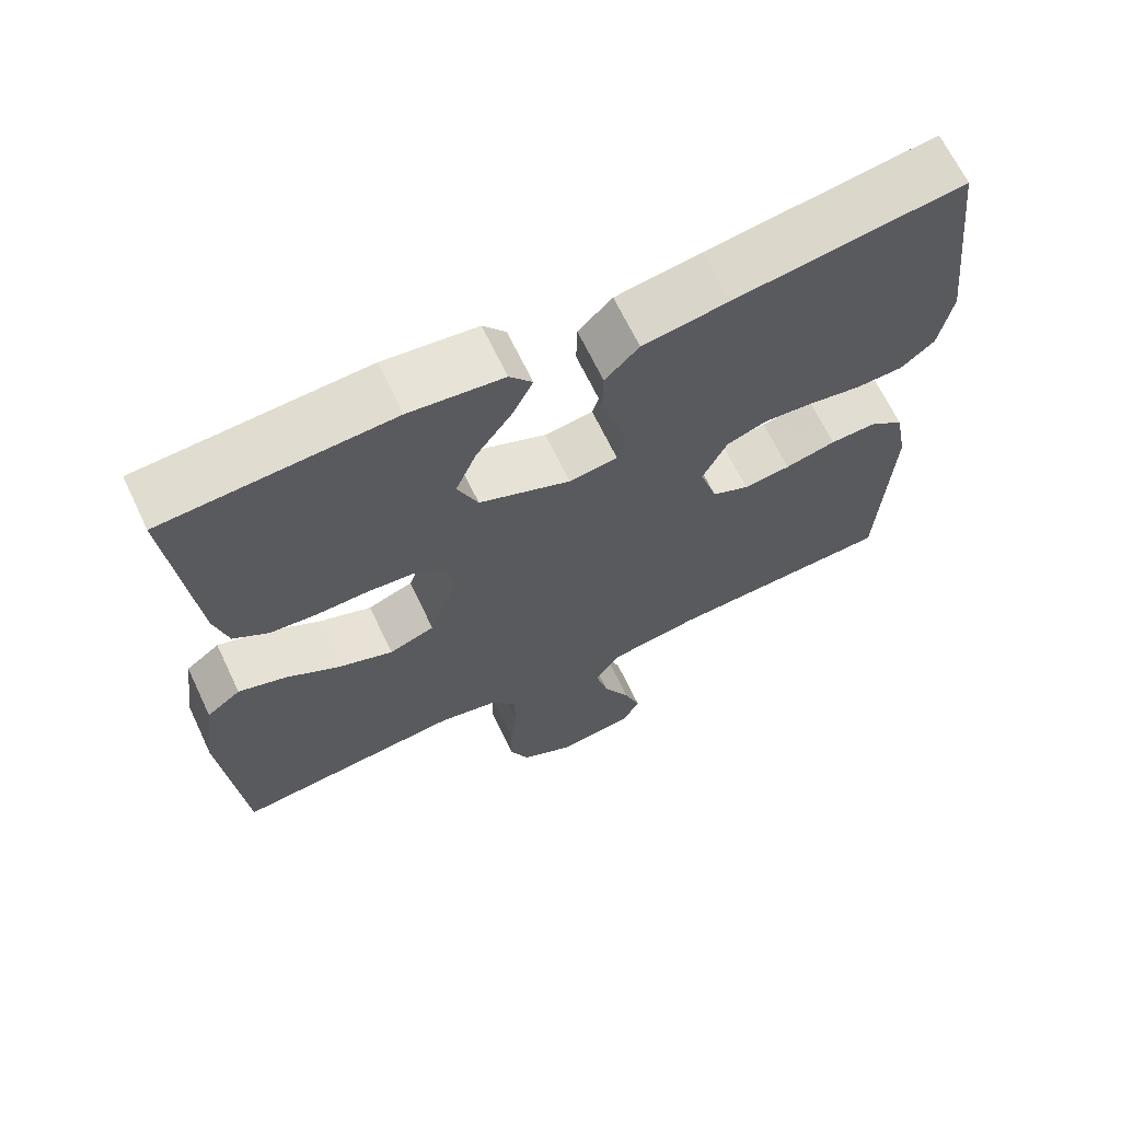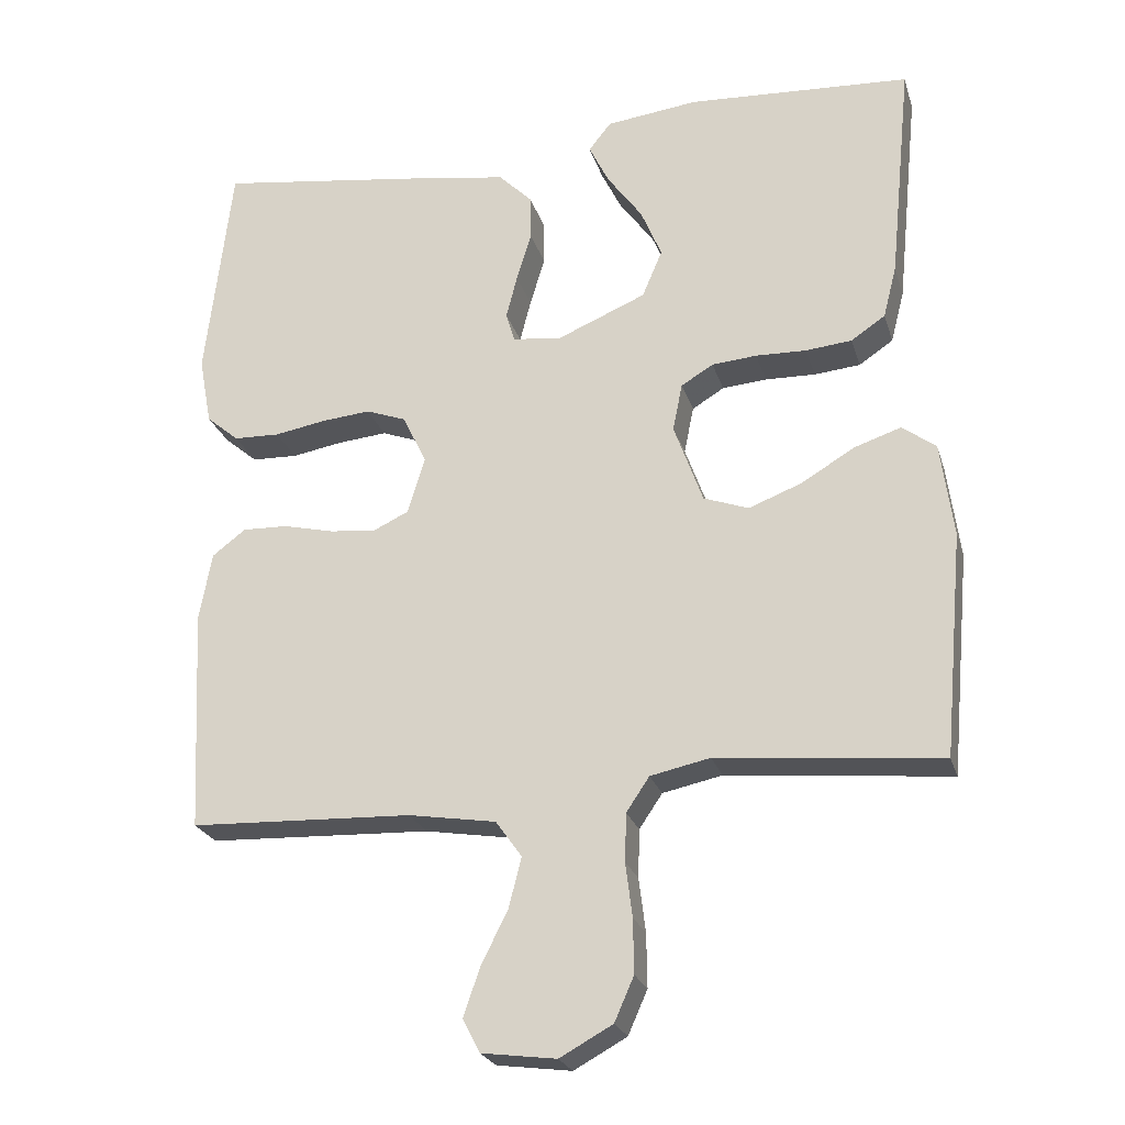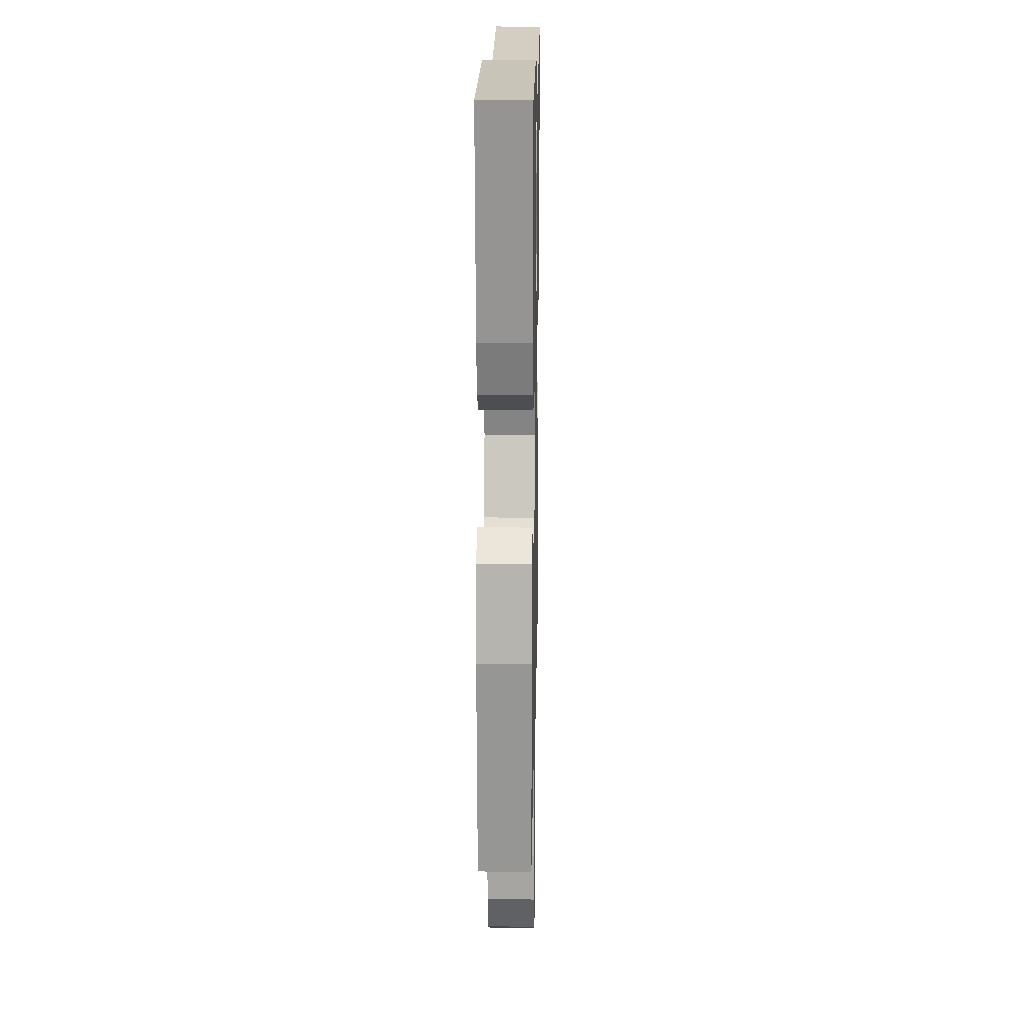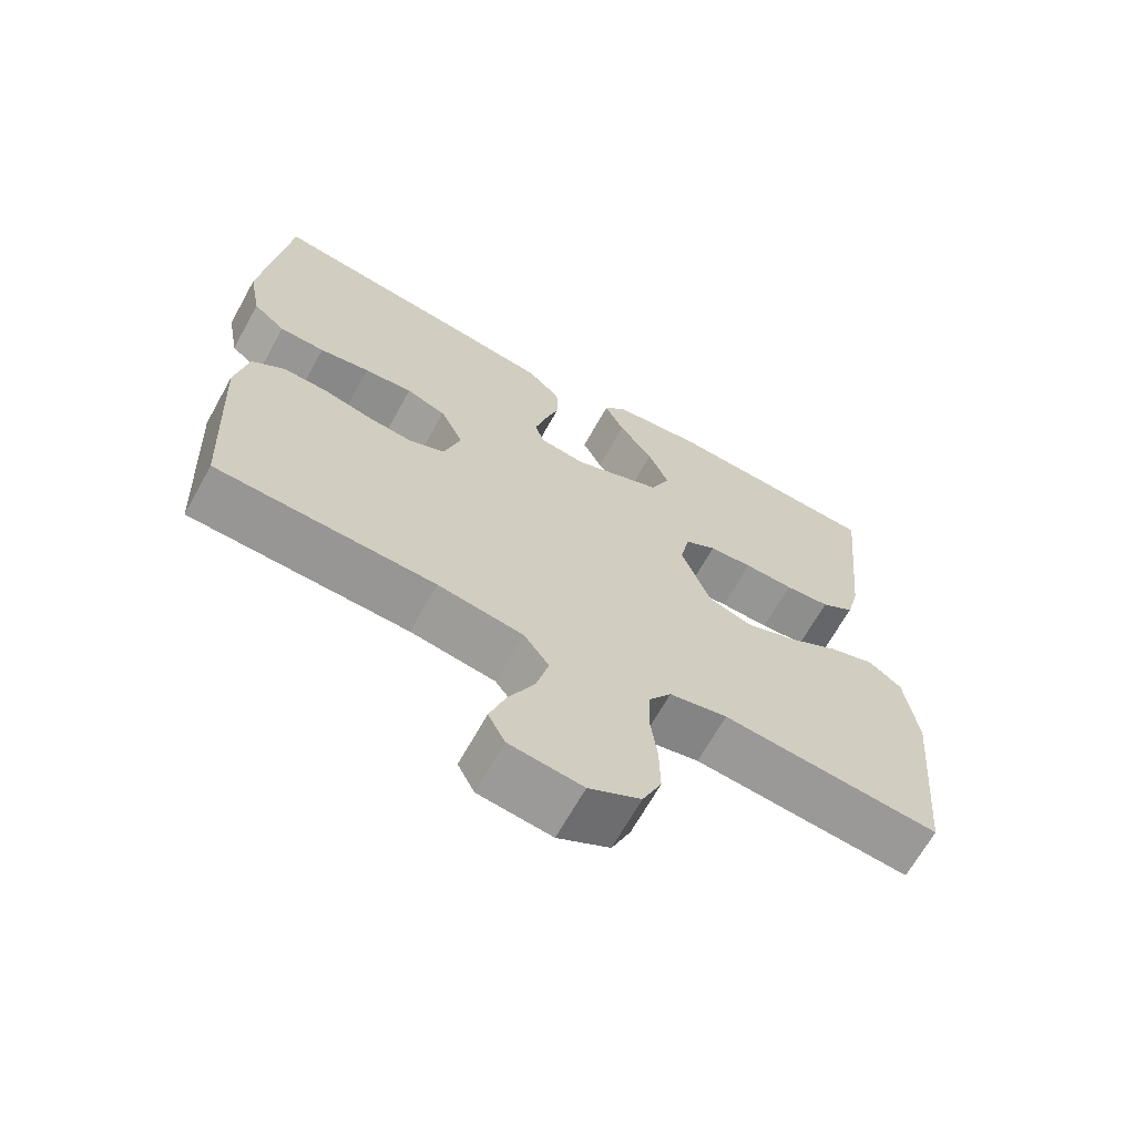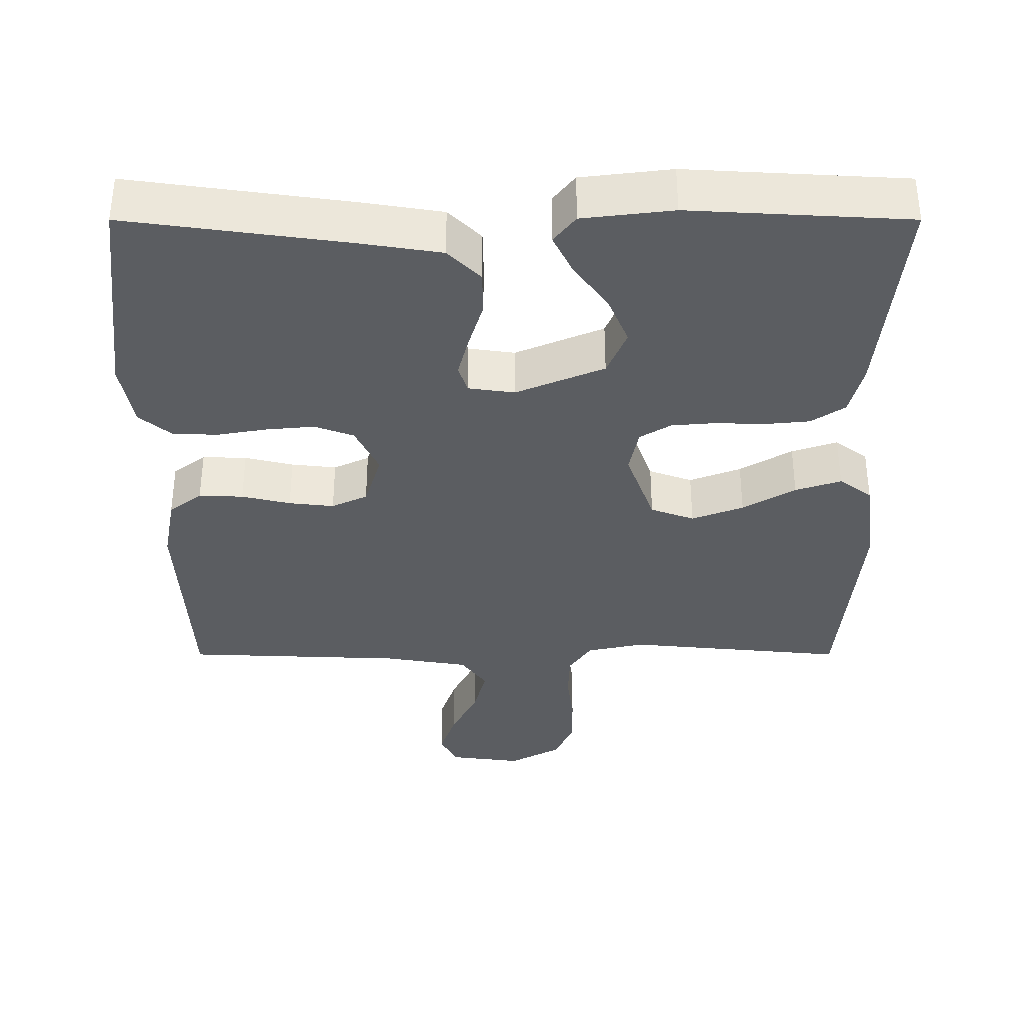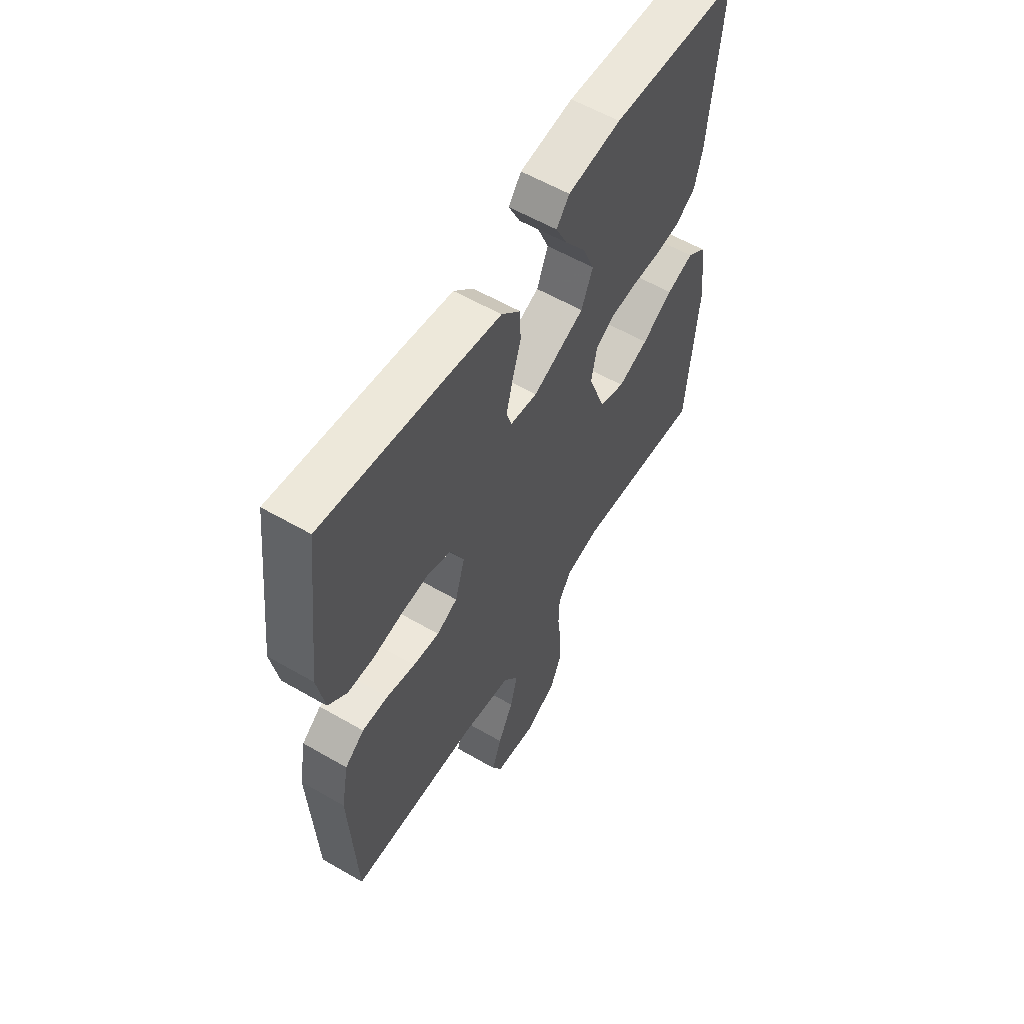
<metadata>
{"format":"obj","ext":"obj","renderer":"f3d","projection":"perspective","resolution":1024,"background":"white","views":[{"elev":66.8,"azim":-25.5,"up":"+Z"},{"elev":-24.0,"azim":-164.6,"up":"+Z"},{"elev":17.0,"azim":-88.9,"up":"+Z"},{"elev":-67.1,"azim":150.9,"up":"+Z"},{"elev":54.1,"azim":180.0,"up":"+Z"},{"elev":58.0,"azim":121.0,"up":"+Z"}]}
</metadata>
<code>
v 0.5 0.07 -0.5
v 0.2 0.07 -0.512
v 0.083 0.07 -0.531
v 0.048 0.07 -0.58
v 0.065 0.07 -0.647
v 0.101 0.07 -0.719
v 0.123 0.07 -0.783
v 0.1 0.07 -0.828
v 0 0.07 -0.841
v -0.071 0.07 -0.802
v -0.097 0.07 -0.743
v -0.096 0.07 -0.671
v -0.087 0.07 -0.599
v -0.089 0.07 -0.534
v -0.12 0.07 -0.488
v -0.2 0.07 -0.471
v -0.5 0.07 -0.5
v -0.527 0.07 -0.2
v -0.51 0.07 -0.073
v -0.465 0.07 -0.039
v -0.402 0.07 -0.06
v -0.33 0.07 -0.103
v -0.259 0.07 -0.13
v -0.199 0.07 -0.108
v -0.16 0.07 0
v -0.173 0.07 0.064
v -0.216 0.07 0.09
v -0.276 0.07 0.095
v -0.344 0.07 0.093
v -0.406 0.07 0.099
v -0.452 0.07 0.13
v -0.47 0.07 0.2
v -0.5 0.07 0.5
v -0.2 0.07 0.517
v -0.076 0.07 0.502
v -0.046 0.07 0.464
v -0.073 0.07 0.409
v -0.12 0.07 0.344
v -0.148 0.07 0.277
v -0.121 0.07 0.213
v 0 0.07 0.162
v 0.064 0.07 0.171
v 0.076 0.07 0.21
v 0.061 0.07 0.268
v 0.041 0.07 0.334
v 0.042 0.07 0.395
v 0.087 0.07 0.44
v 0.2 0.07 0.458
v 0.5 0.07 0.5
v 0.535 0.07 0.2
v 0.518 0.07 0.108
v 0.474 0.07 0.071
v 0.412 0.07 0.069
v 0.343 0.07 0.081
v 0.277 0.07 0.087
v 0.223 0.07 0.067
v 0.191 0.07 0
v 0.214 0.07 -0.076
v 0.263 0.07 -0.099
v 0.325 0.07 -0.092
v 0.392 0.07 -0.076
v 0.453 0.07 -0.074
v 0.498 0.07 -0.108
v 0.515 0.07 -0.2
v 0.5 0 -0.5
v 0.2 0 -0.512
v 0.083 0 -0.531
v 0.048 0 -0.58
v 0.065 0 -0.647
v 0.101 0 -0.719
v 0.123 0 -0.783
v 0.1 0 -0.828
v 0 0 -0.841
v -0.071 0 -0.802
v -0.097 0 -0.743
v -0.096 0 -0.671
v -0.087 0 -0.599
v -0.089 0 -0.534
v -0.12 0 -0.488
v -0.2 0 -0.471
v -0.5 0 -0.5
v -0.527 0 -0.2
v -0.51 0 -0.073
v -0.465 0 -0.039
v -0.402 0 -0.06
v -0.33 0 -0.103
v -0.259 0 -0.13
v -0.199 0 -0.108
v -0.16 0 0
v -0.173 0 0.064
v -0.216 0 0.09
v -0.276 0 0.095
v -0.344 0 0.093
v -0.406 0 0.099
v -0.452 0 0.13
v -0.47 0 0.2
v -0.5 0 0.5
v -0.2 0 0.517
v -0.076 0 0.502
v -0.046 0 0.464
v -0.073 0 0.409
v -0.12 0 0.344
v -0.148 0 0.277
v -0.121 0 0.213
v 0 0 0.162
v 0.064 0 0.171
v 0.076 0 0.21
v 0.061 0 0.268
v 0.041 0 0.334
v 0.042 0 0.395
v 0.087 0 0.44
v 0.2 0 0.458
v 0.5 0 0.5
v 0.535 0 0.2
v 0.518 0 0.108
v 0.474 0 0.071
v 0.412 0 0.069
v 0.343 0 0.081
v 0.277 0 0.087
v 0.223 0 0.067
v 0.191 0 0
v 0.214 0 -0.076
v 0.263 0 -0.099
v 0.325 0 -0.092
v 0.392 0 -0.076
v 0.453 0 -0.074
v 0.498 0 -0.108
v 0.515 0 -0.2
f 63 64 1 2
f 60 61 62 63
f 59 60 63 2
f 58 59 2 3
f 57 58 3 4
f 51 52 53 54
f 51 54 55
f 50 51 55
f 49 50 55 56
f 47 48 49 56
f 44 45 46 47
f 43 44 47 56
f 35 36 37 38
f 35 38 39
f 34 35 39
f 33 34 39
f 32 33 39 40
f 28 29 30 31
f 27 28 31 32
f 19 20 21 22
f 19 22 23
f 16 17 18 19
f 15 16 19 23
f 14 15 23 24
f 10 11 12 13
f 10 13 14
f 9 10 14
f 5 6 7 8
f 4 5 8 9
f 42 43 56 57
f 41 42 57 4
f 27 32 40 41
f 26 27 41
f 25 26 41 4
f 14 24 25
f 4 9 14 25
f 66 65 128 127
f 127 126 125 124
f 66 127 124 123
f 67 66 123 122
f 68 67 122 121
f 118 117 116 115
f 119 118 115
f 119 115 114
f 120 119 114 113
f 120 113 112 111
f 111 110 109 108
f 120 111 108 107
f 102 101 100 99
f 103 102 99
f 103 99 98
f 103 98 97
f 104 103 97 96
f 95 94 93 92
f 96 95 92 91
f 86 85 84 83
f 87 86 83
f 83 82 81 80
f 87 83 80 79
f 88 87 79 78
f 77 76 75 74
f 78 77 74
f 78 74 73
f 72 71 70 69
f 73 72 69 68
f 121 120 107 106
f 68 121 106 105
f 105 104 96 91
f 105 91 90
f 68 105 90 89
f 89 88 78
f 89 78 73 68
f 1 65 66 2
f 2 66 67 3
f 3 67 68 4
f 4 68 69 5
f 5 69 70 6
f 6 70 71 7
f 7 71 72 8
f 8 72 73 9
f 9 73 74 10
f 10 74 75 11
f 11 75 76 12
f 12 76 77 13
f 13 77 78 14
f 14 78 79 15
f 15 79 80 16
f 16 80 81 17
f 17 81 82 18
f 18 82 83 19
f 19 83 84 20
f 20 84 85 21
f 21 85 86 22
f 22 86 87 23
f 23 87 88 24
f 24 88 89 25
f 25 89 90 26
f 26 90 91 27
f 27 91 92 28
f 28 92 93 29
f 29 93 94 30
f 30 94 95 31
f 31 95 96 32
f 32 96 97 33
f 33 97 98 34
f 34 98 99 35
f 35 99 100 36
f 36 100 101 37
f 37 101 102 38
f 38 102 103 39
f 39 103 104 40
f 40 104 105 41
f 41 105 106 42
f 42 106 107 43
f 43 107 108 44
f 44 108 109 45
f 45 109 110 46
f 46 110 111 47
f 47 111 112 48
f 48 112 113 49
f 49 113 114 50
f 50 114 115 51
f 51 115 116 52
f 52 116 117 53
f 53 117 118 54
f 54 118 119 55
f 55 119 120 56
f 56 120 121 57
f 57 121 122 58
f 58 122 123 59
f 59 123 124 60
f 60 124 125 61
f 61 125 126 62
f 62 126 127 63
f 63 127 128 64
f 64 128 65 1

</code>
